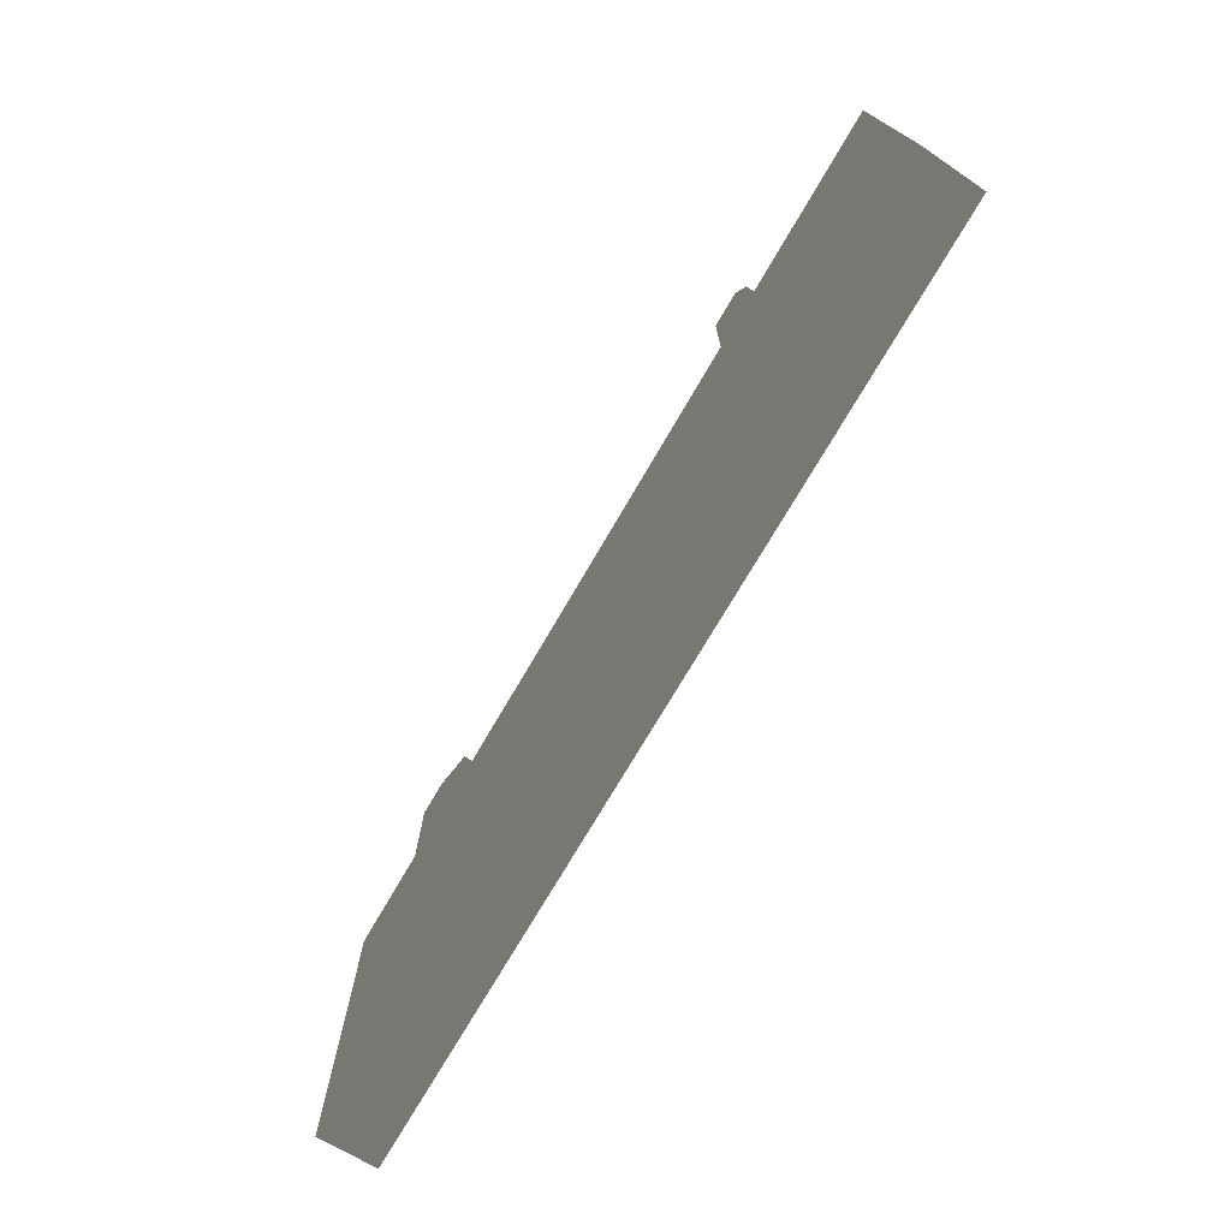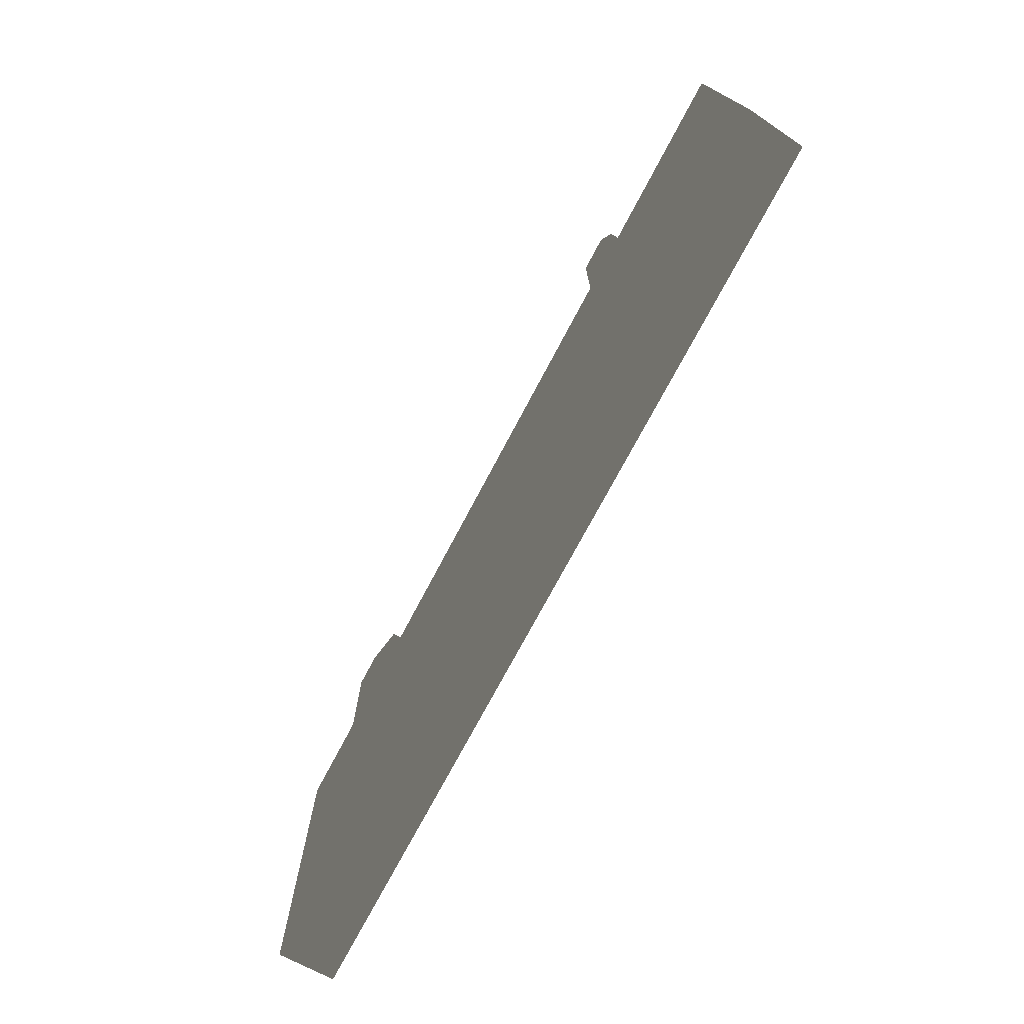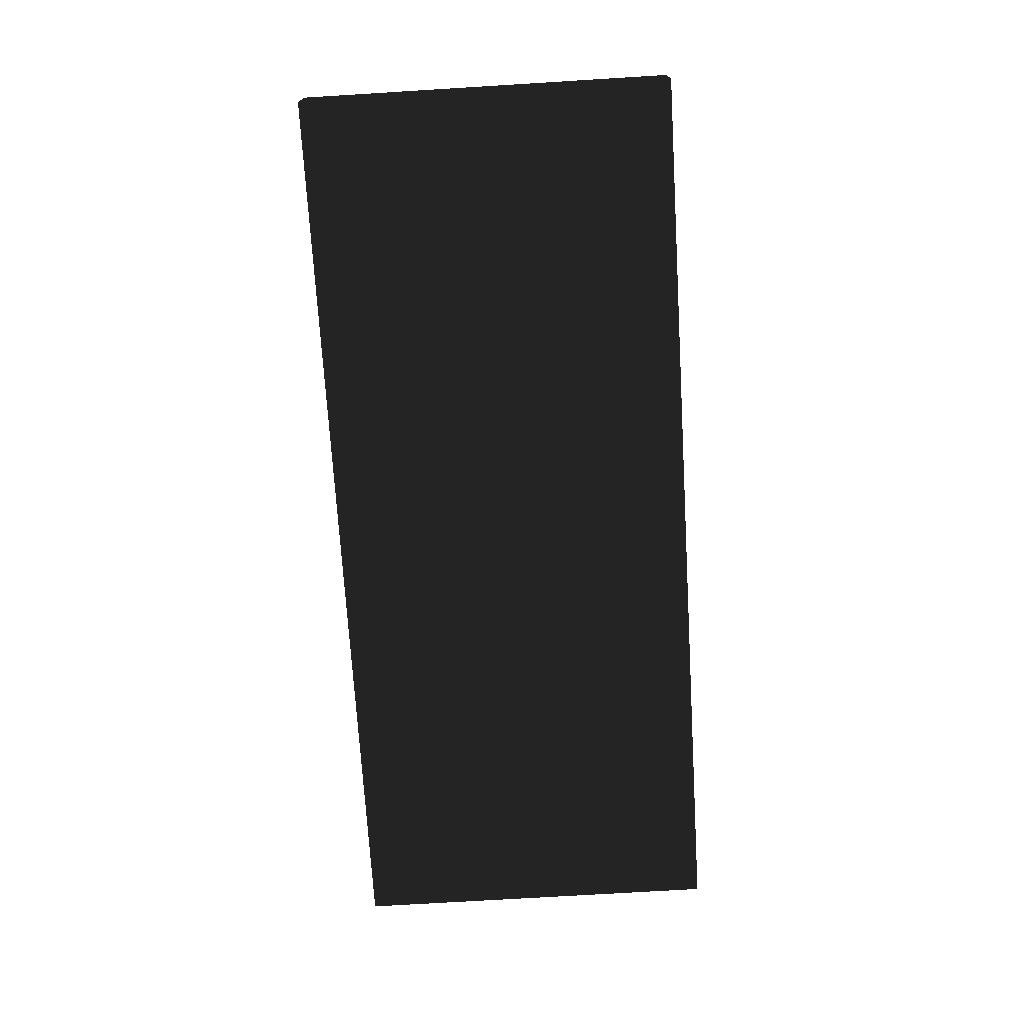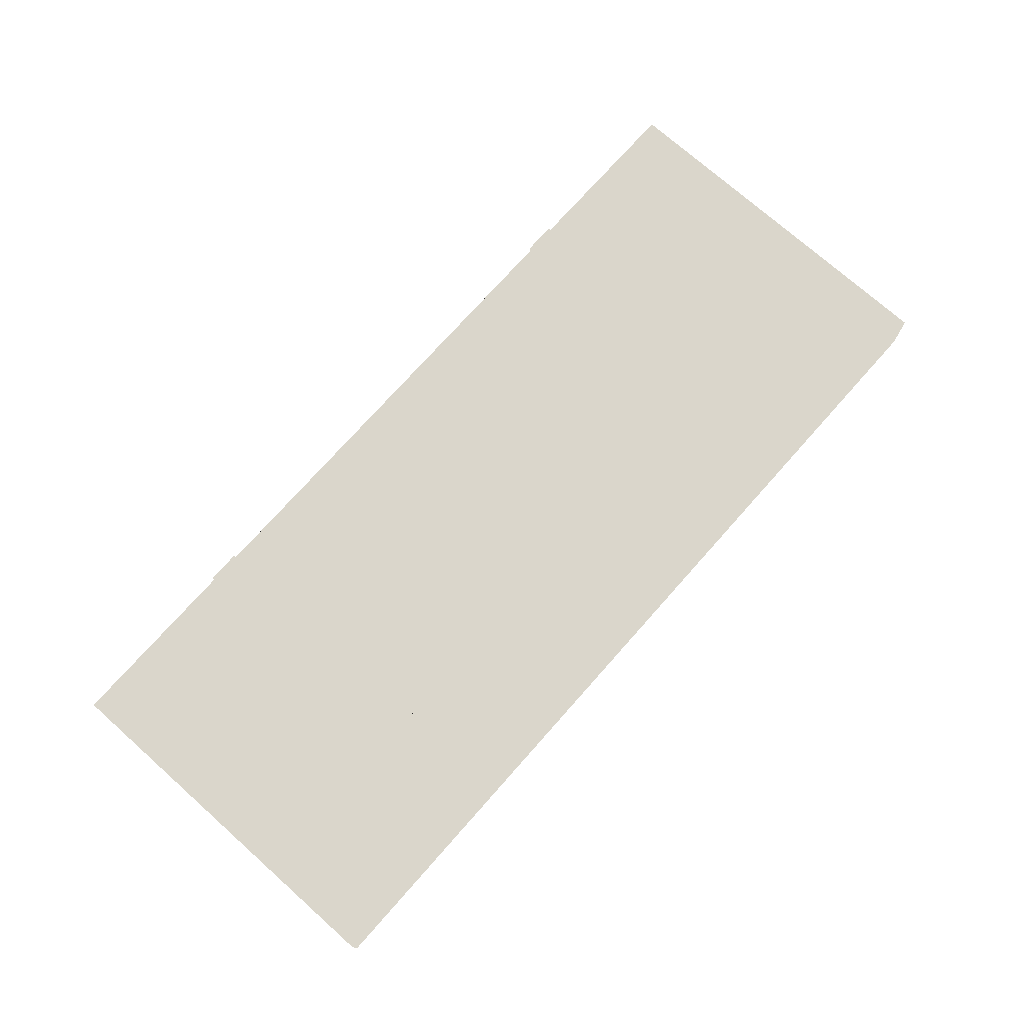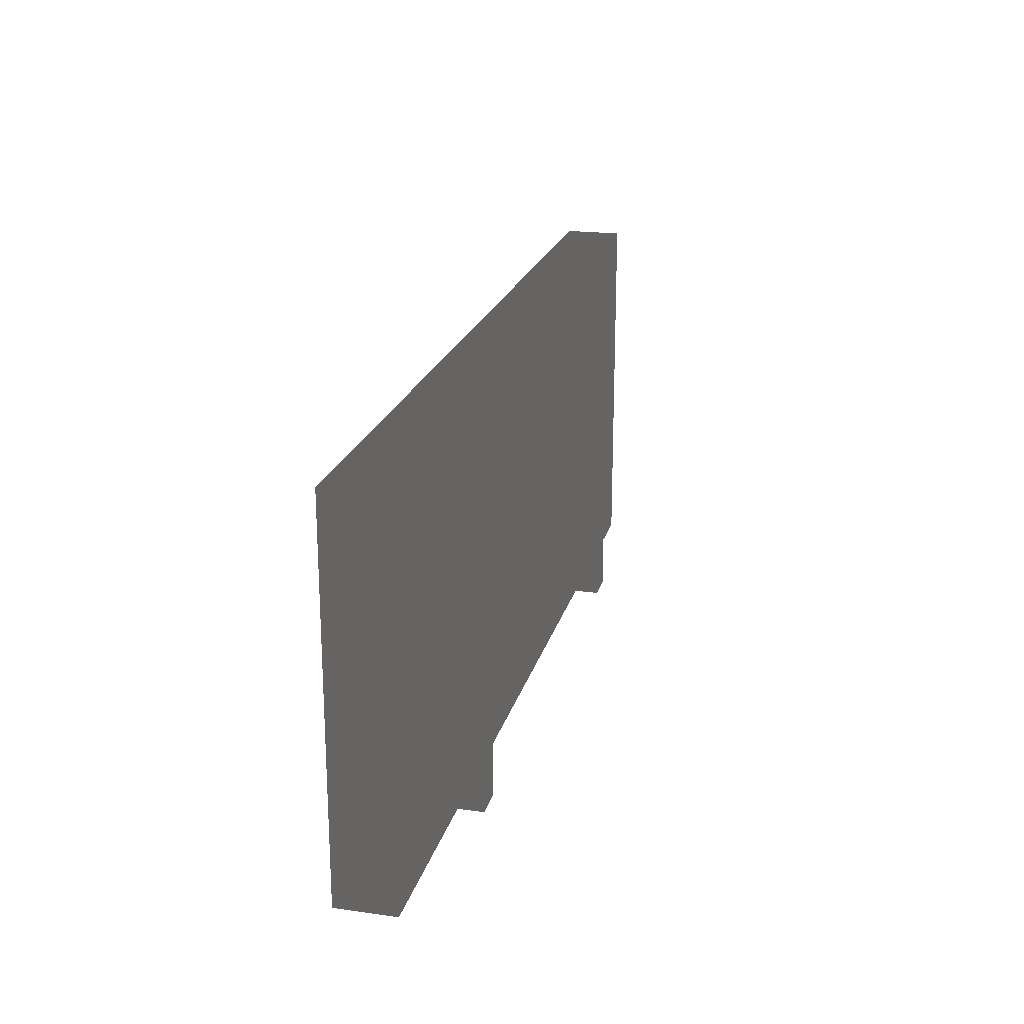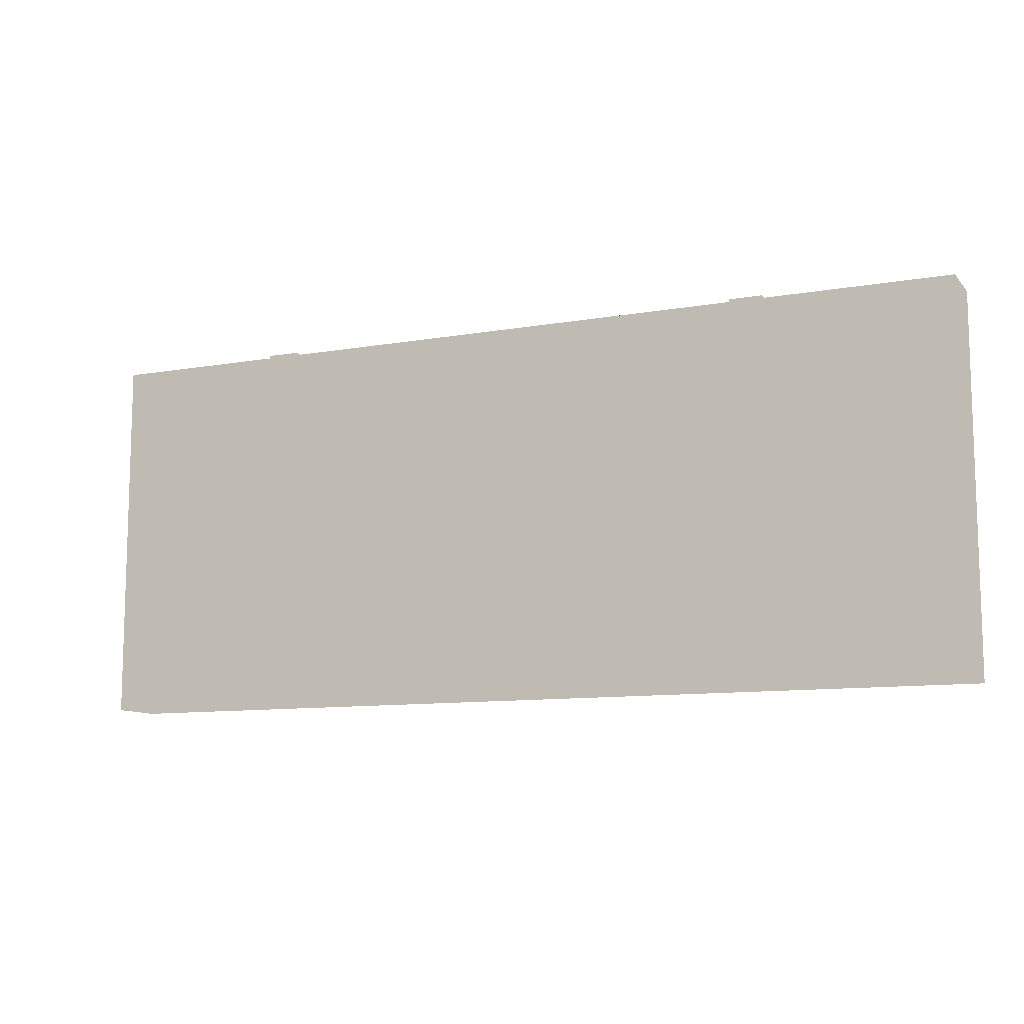
<metadata>
{"format":"obj","ext":"obj","renderer":"f3d","projection":"perspective","resolution":1024,"background":"white","views":[{"elev":-73.2,"azim":59.8,"up":"+Y"},{"elev":-73.2,"azim":62.2,"up":"+Y"},{"elev":-72.4,"azim":93.5,"up":"+Z"},{"elev":74.1,"azim":-48.4,"up":"+Z"},{"elev":21.1,"azim":-76.1,"up":"+Y"},{"elev":-10.4,"azim":24.0,"up":"+Y"}]}
</metadata>
<code>
v  -15.67 0 1
v  -15.67 0 -1
v  15.67 0 -1
v  15.67 0 1
v  9.4 0 1
v  8.281 0 1
v  -8.277 0 1
v  -9.4 0 1
v  -15.67 12.84 1
v  -9.4 12.84 1
v  -8.277 12.84 1
v  8.281 12.84 1
v  9.4 12.84 1
v  15.67 12.84 1
v  15.67 12.84 -1
v  -15.67 12.84 -1
v  8.281 0 1.866
v  9.4 0 1.866
v  9.4 9.62 1.866
v  8.281 9.62 1.866
v  -8.277 12.84 1.293
v  -9.4 12.84 1.293
v  -9.4 9.62 1.866
v  -8.277 9.62 1.866
v  9.4 12.84 1.293
v  8.281 12.84 1.293
v  -8.277 0 1.866
v  -9.4 0 1.866
g a4
f -28 -27 -26 -25 -24 -23 -22 -21
f -20 -19 -18 -17 -16 -15 -14 -13
f -22 -23 -17 -18
f -25 -26 -14 -15
f -26 -27 -13 -14
f -27 -28 -20 -13
f -24 -25 -15 -16
f -12 -11 -10 -9
f -19 -20 -28 -21
f -8 -7 -6 -5
f -23 -24 -11 -12
f -24 -16 -4 -10 -11
f -16 -17 -3 -4
f -17 -23 -12 -9 -3
f -21 -22 -2 -1
f -22 -18 -8 -5 -2
f -18 -19 -7 -8
f -19 -21 -1 -6 -7
f -10 -4 -3 -9
f -6 -1 -2 -5

</code>
